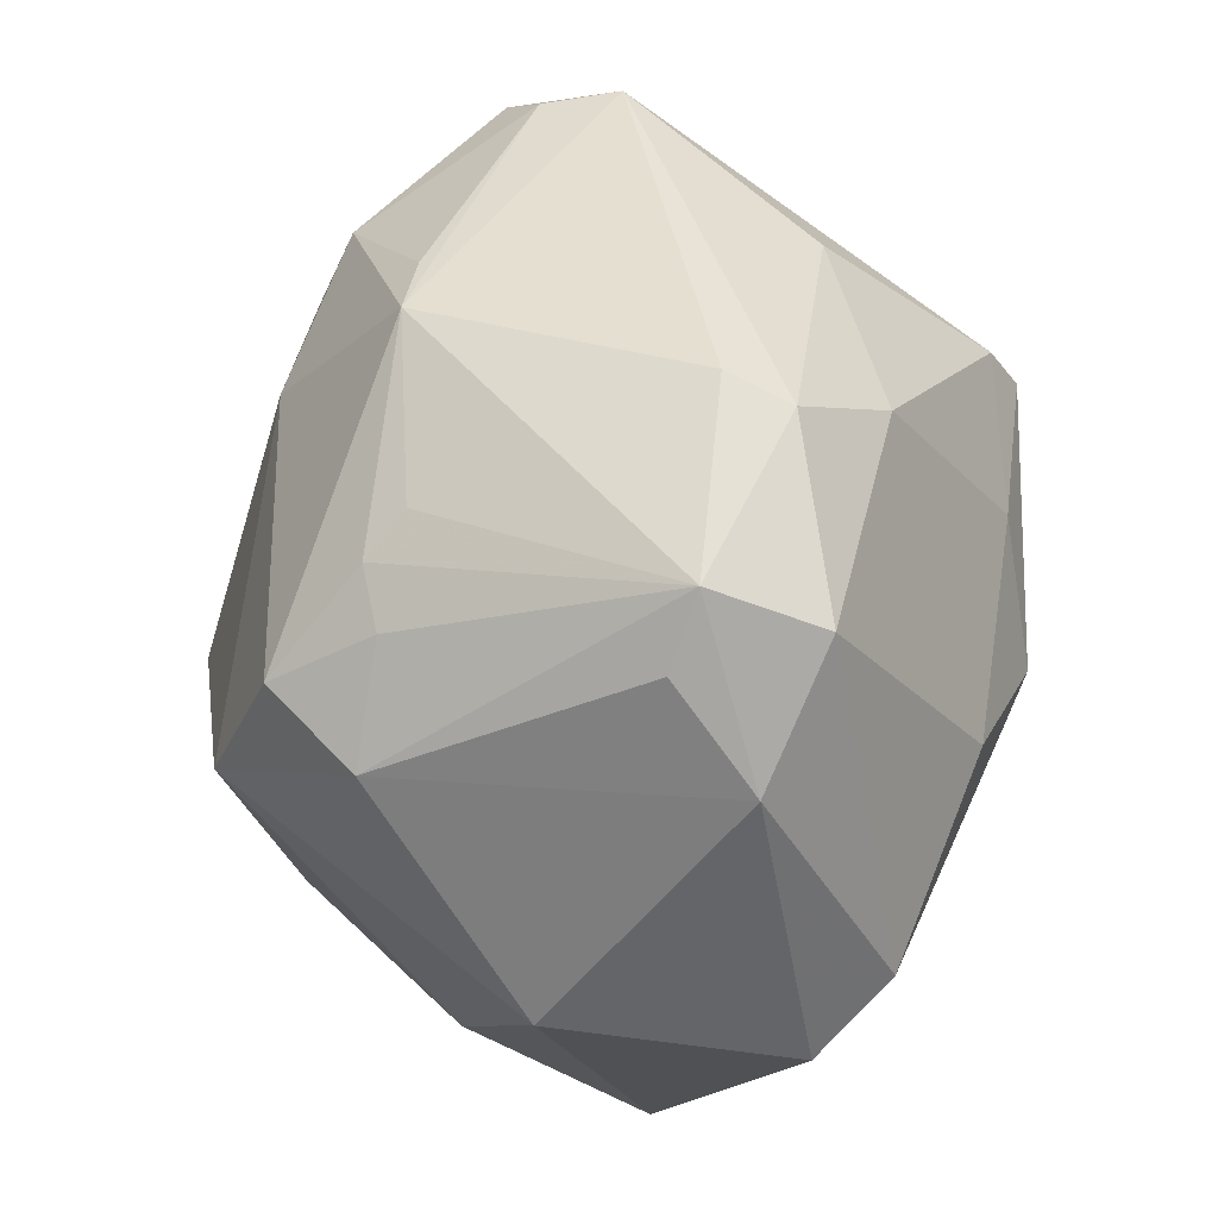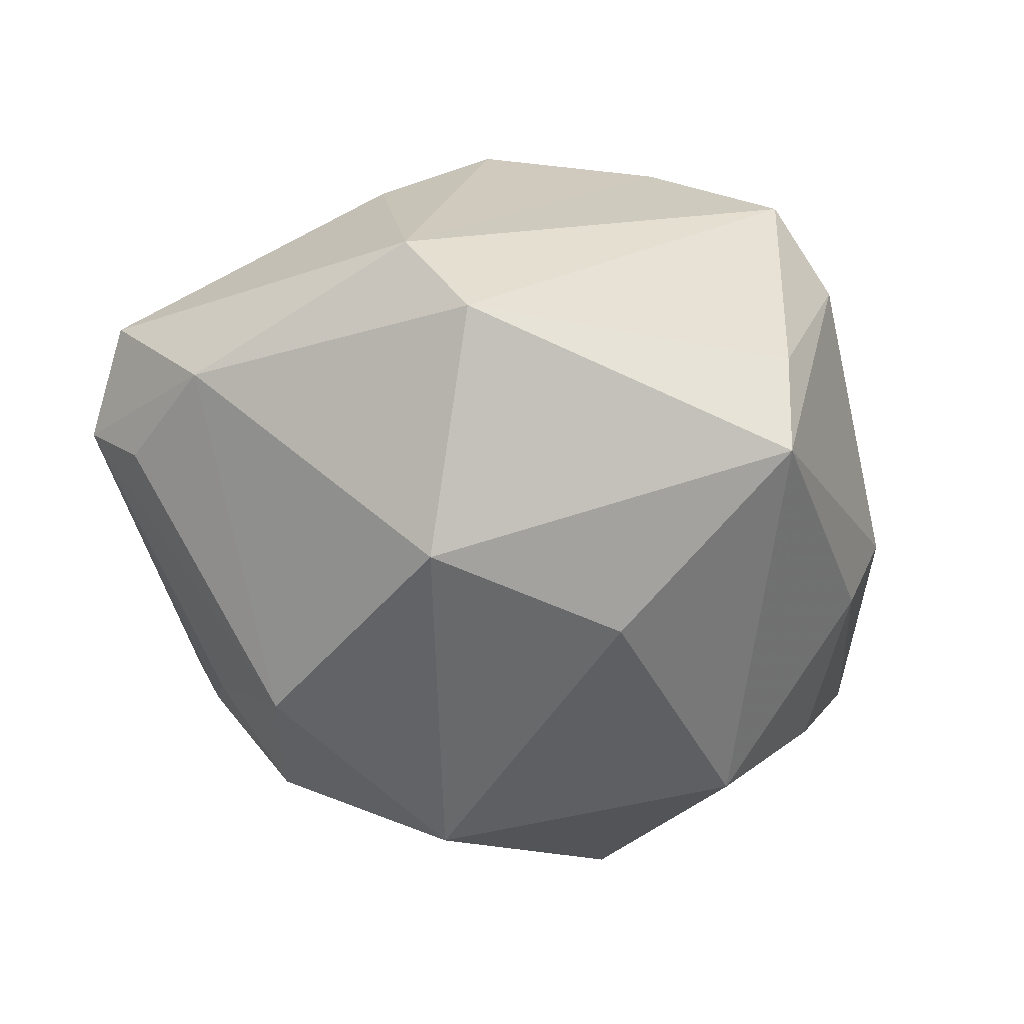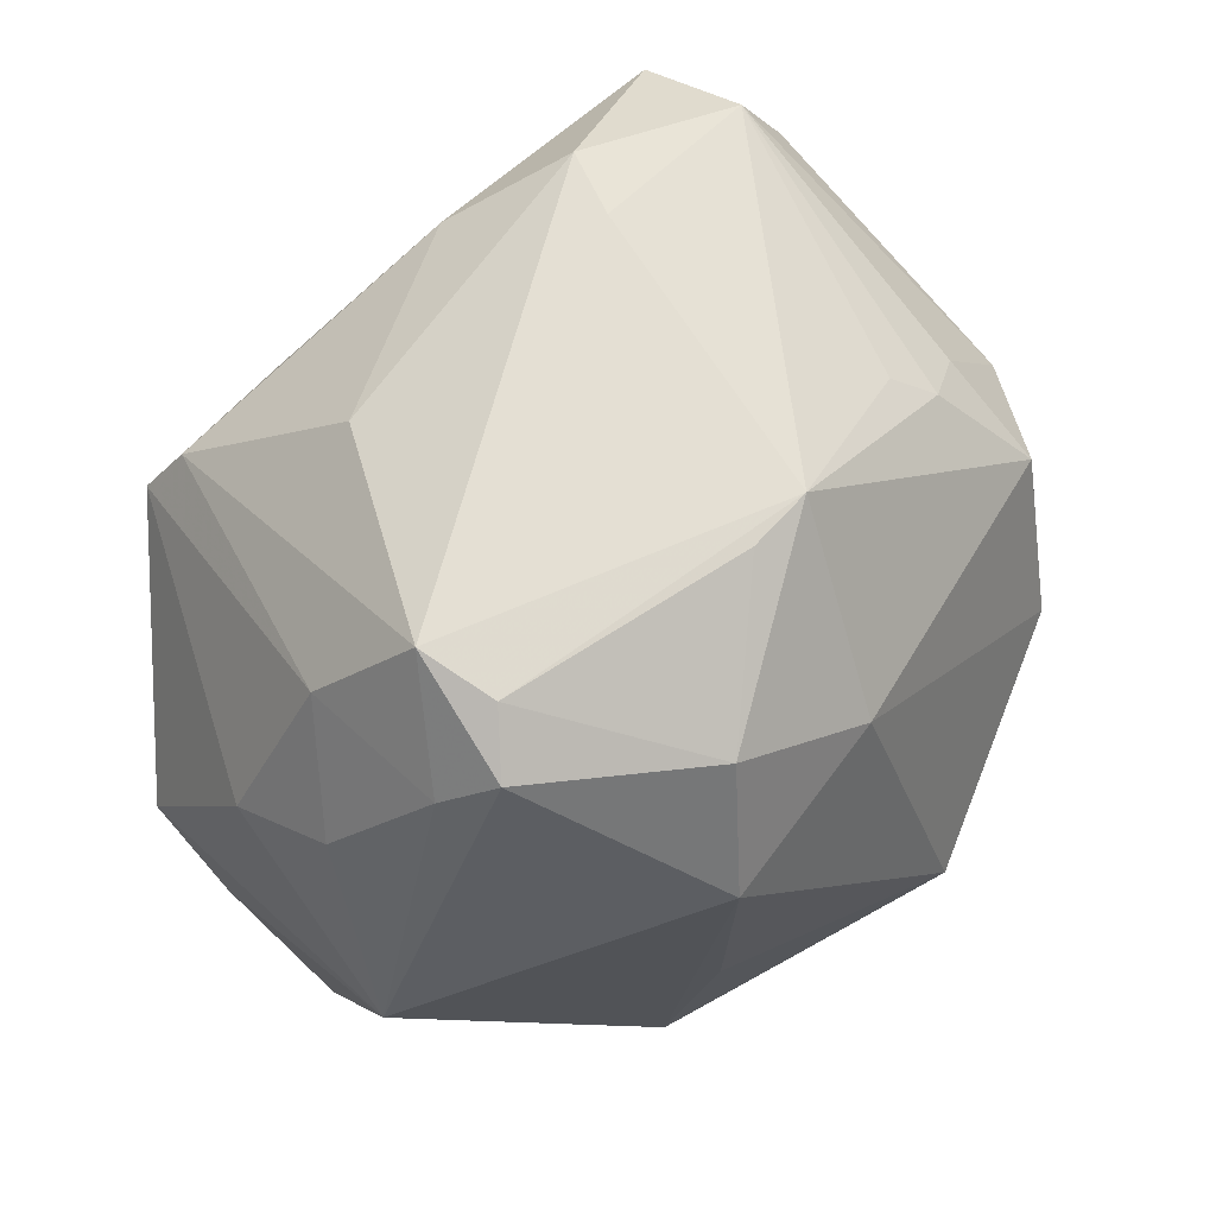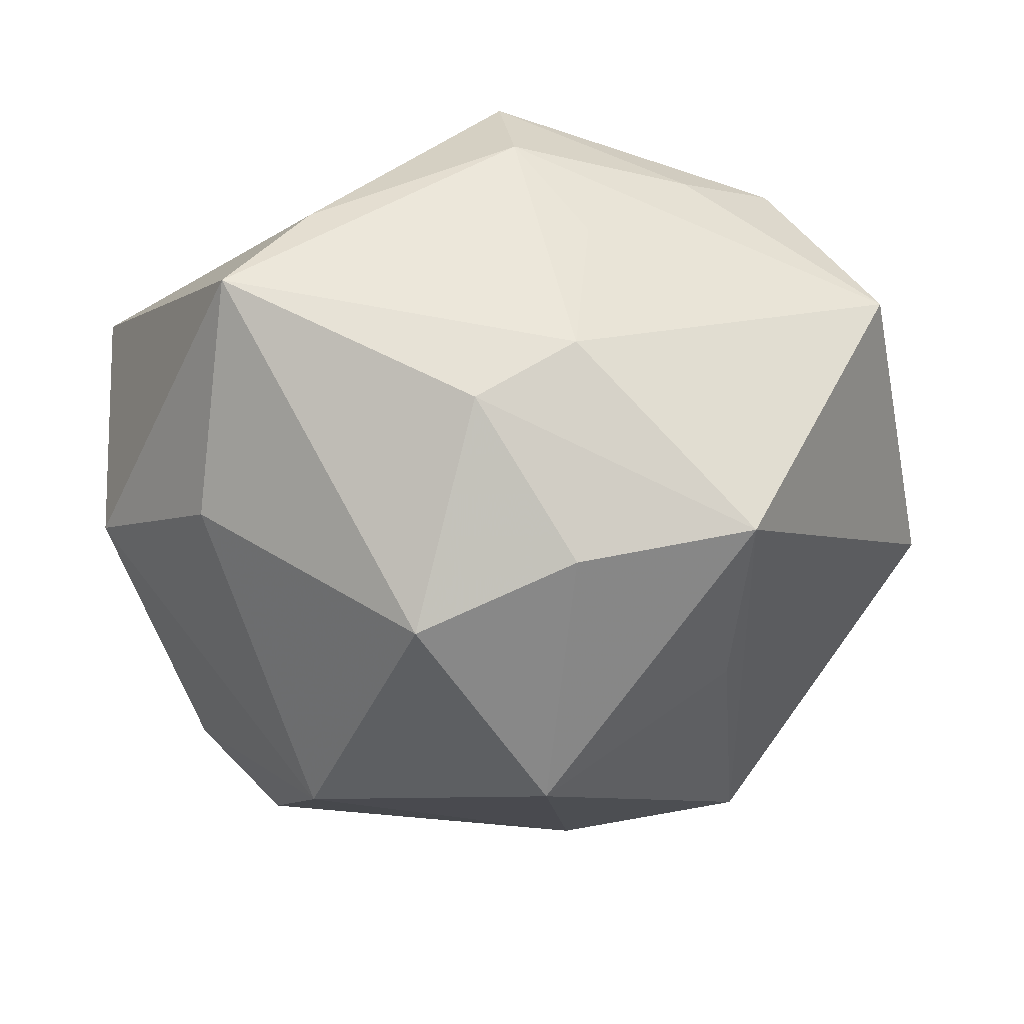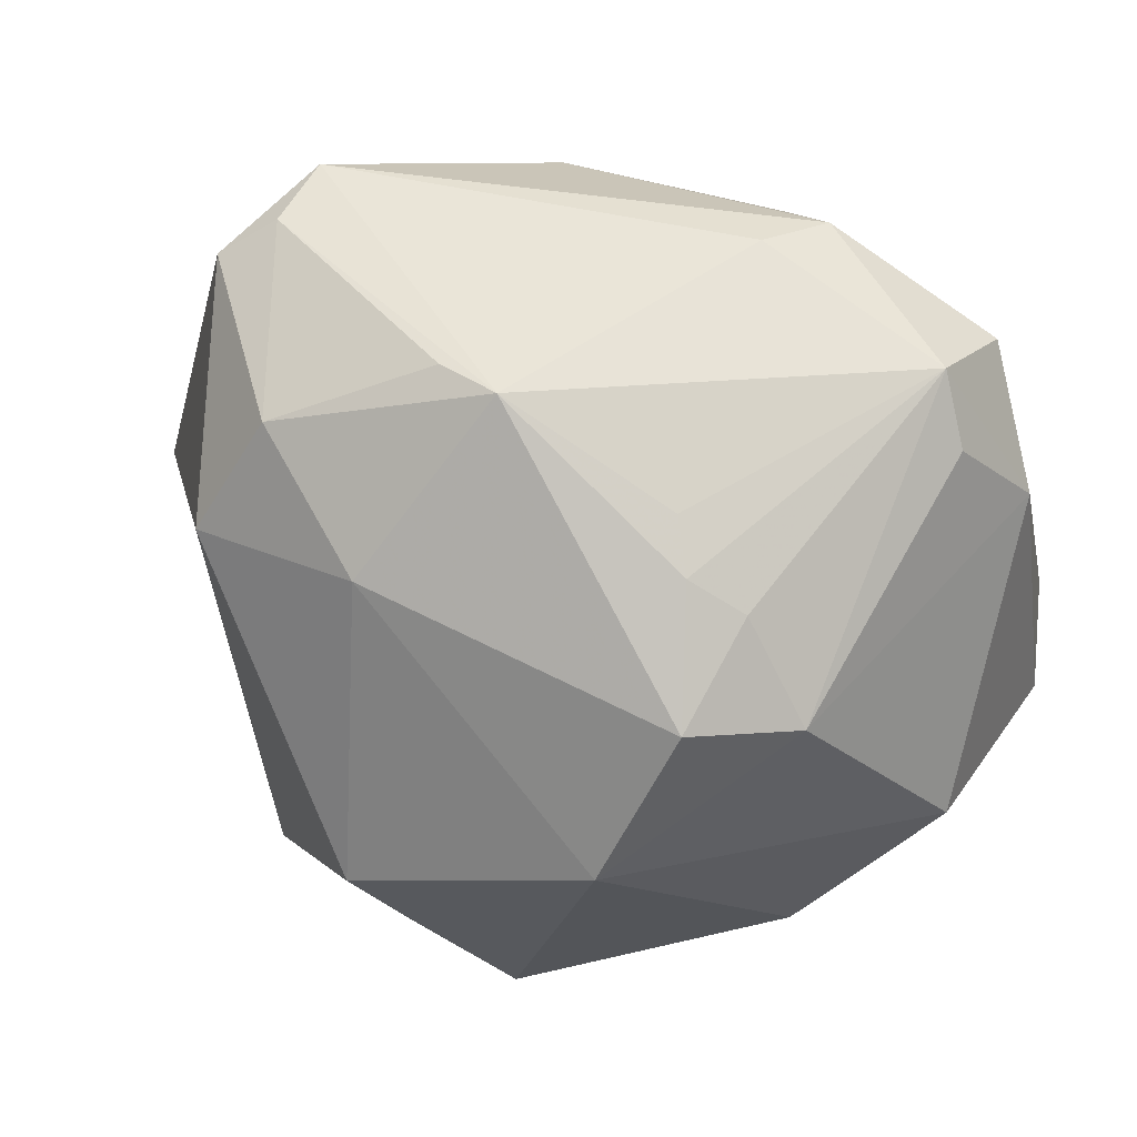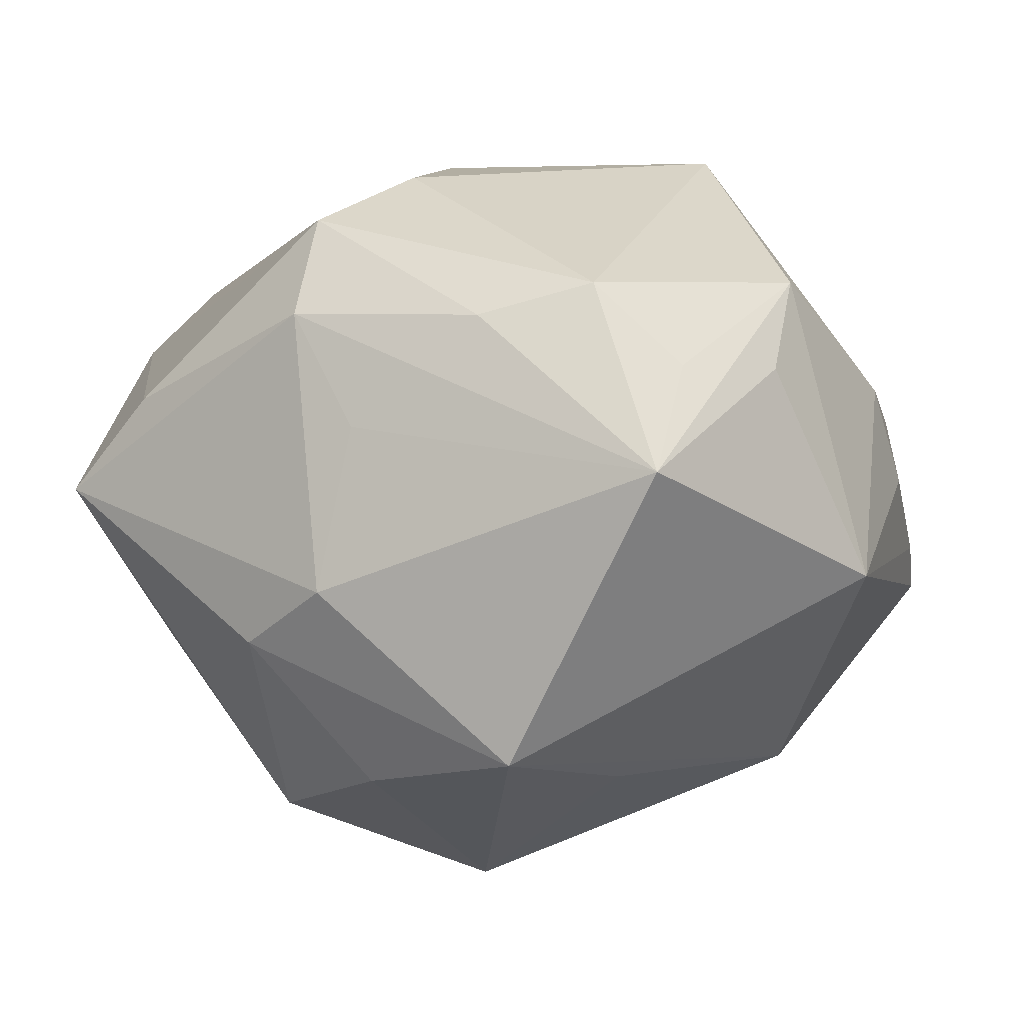
<metadata>
{"format":"obj","ext":"obj","renderer":"f3d","projection":"perspective","resolution":1024,"background":"white","views":[{"elev":42.4,"azim":-90.2,"up":"+Y"},{"elev":-2.9,"azim":-70.5,"up":"+Z"},{"elev":64.2,"azim":121.0,"up":"+Y"},{"elev":-30.4,"azim":-0.3,"up":"+Z"},{"elev":43.4,"azim":-152.6,"up":"+Y"},{"elev":6.0,"azim":36.8,"up":"+Z"}]}
</metadata>
<code>
v -0.02857 0.01738 -0.0346
v 0.01242 0.03828 0.01937
v 0.01694 0.02136 0.03803
v 0.00779 0.02314 -0.03548
v 0.0002051 0.01329 0.0388
v -0.03802 0.038 0.005767
v 0.04366 -0.03197 0.007607
v 0.03167 -0.02659 0.0273
v 0.02714 -0.03599 -0.02524
v 0.04421 0.02076 0.002793
v -0.003499 -0.04423 -0.01346
v -0.01618 0.04491 0.008179
v -0.03489 -0.02526 -0.01721
v -0.03192 -0.0437 0.002324
v -0.02272 -0.04121 0.01331
v -0.03941 0.03378 0.01774
v -0.0209 0.04435 0.01482
v 0.005612 0.04117 -0.02047
v -0.04704 0.02037 0.01128
v 0.01944 0.01522 0.04159
v 0.04054 -0.02234 0.01839
v -0.02269 -0.0001104 -0.04141
v -0.00869 -0.000266 0.04117
v -0.009921 -0.03052 -0.03528
v -0.02408 0.02855 -0.02495
v 0.04378 0.01509 0.01403
v 0.007522 -0.04504 -0.006741
v -1.157e-05 -0.01854 0.03936
v -0.0417 0.0306 0.002953
v 0.03131 0.04272 -0.009054
v -0.04612 -0.004408 0.02497
v 0.03677 0.03877 -0.0127
v 0.0007975 -0.04082 0.02373
v -0.02104 0.03257 -0.02083
v 0.004561 -0.01064 -0.04562
v 0.02196 0.03319 -0.02834
v 0.03119 0.04435 -0.0004774
v -0.001673 0.04121 -0.02184
v 0.0076 -0.03598 -0.0294
v 0.0212 -0.03375 0.02378
v -0.04946 -0.01289 0.01725
v -0.0009889 -0.03461 0.03421
v 0.02557 -0.01248 -0.03061
v 0.0429 -0.003647 0.02714
v 0.05093 0.0005163 -0.006281
v -0.02623 0.006473 0.03425
v 0.04507 -0.01038 0.01767
v 0.03583 0.03286 0.008764
v -0.04878 -0.008437 -0.009319
v -0.03801 0.01449 -0.02558
v 0.03937 0.03331 -0.007026
v 0.0284 0.01954 -0.03303
v -0.0117 0.03644 0.02458
v -0.03015 0.02505 -0.02348
v 0.00928 -0.04112 0.01142
f 45 9 52
f 23 20 5
f 16 5 53
f 35 9 39
f 39 24 35
f 14 13 24
f 15 41 14
f 14 41 49
f 49 13 14
f 43 9 35
f 35 52 43
f 43 52 9
f 4 38 36
f 4 52 35
f 36 52 4
f 36 38 18
f 7 9 45
f 27 9 7
f 33 14 27
f 15 14 33
f 28 20 23
f 28 8 20
f 20 8 44
f 44 26 20
f 45 26 44
f 23 5 46
f 46 5 16
f 16 53 17
f 3 5 20
f 3 53 5
f 27 14 11
f 11 9 27
f 11 39 9
f 24 39 11
f 11 14 24
f 2 17 53
f 53 3 2
f 27 7 55
f 55 33 27
f 7 33 55
f 40 7 8
f 40 33 7
f 8 28 42
f 42 40 8
f 33 40 42
f 15 33 42
f 42 41 15
f 8 7 21
f 21 44 8
f 7 44 21
f 47 7 45
f 45 44 47
f 47 44 7
f 31 46 16
f 23 46 31
f 41 42 31
f 31 28 23
f 31 42 28
f 20 26 48
f 48 3 20
f 19 50 49
f 49 41 19
f 19 31 16
f 41 31 19
f 16 17 6
f 6 19 16
f 6 17 12
f 12 38 6
f 38 34 6
f 35 24 22
f 22 4 35
f 24 13 22
f 22 13 49
f 49 50 22
f 37 2 3
f 3 48 37
f 37 38 12
f 12 17 37
f 17 2 37
f 50 6 54
f 50 19 29
f 29 6 50
f 19 6 29
f 38 4 1
f 4 22 1
f 1 22 50
f 50 54 1
f 36 18 30
f 30 18 38
f 38 37 30
f 10 26 45
f 10 48 26
f 25 1 54
f 25 6 34
f 25 54 6
f 25 34 38
f 38 1 25
f 32 52 36
f 36 30 32
f 45 52 32
f 32 30 37
f 51 10 45
f 45 32 51
f 51 32 37
f 51 37 48
f 48 10 51

</code>
